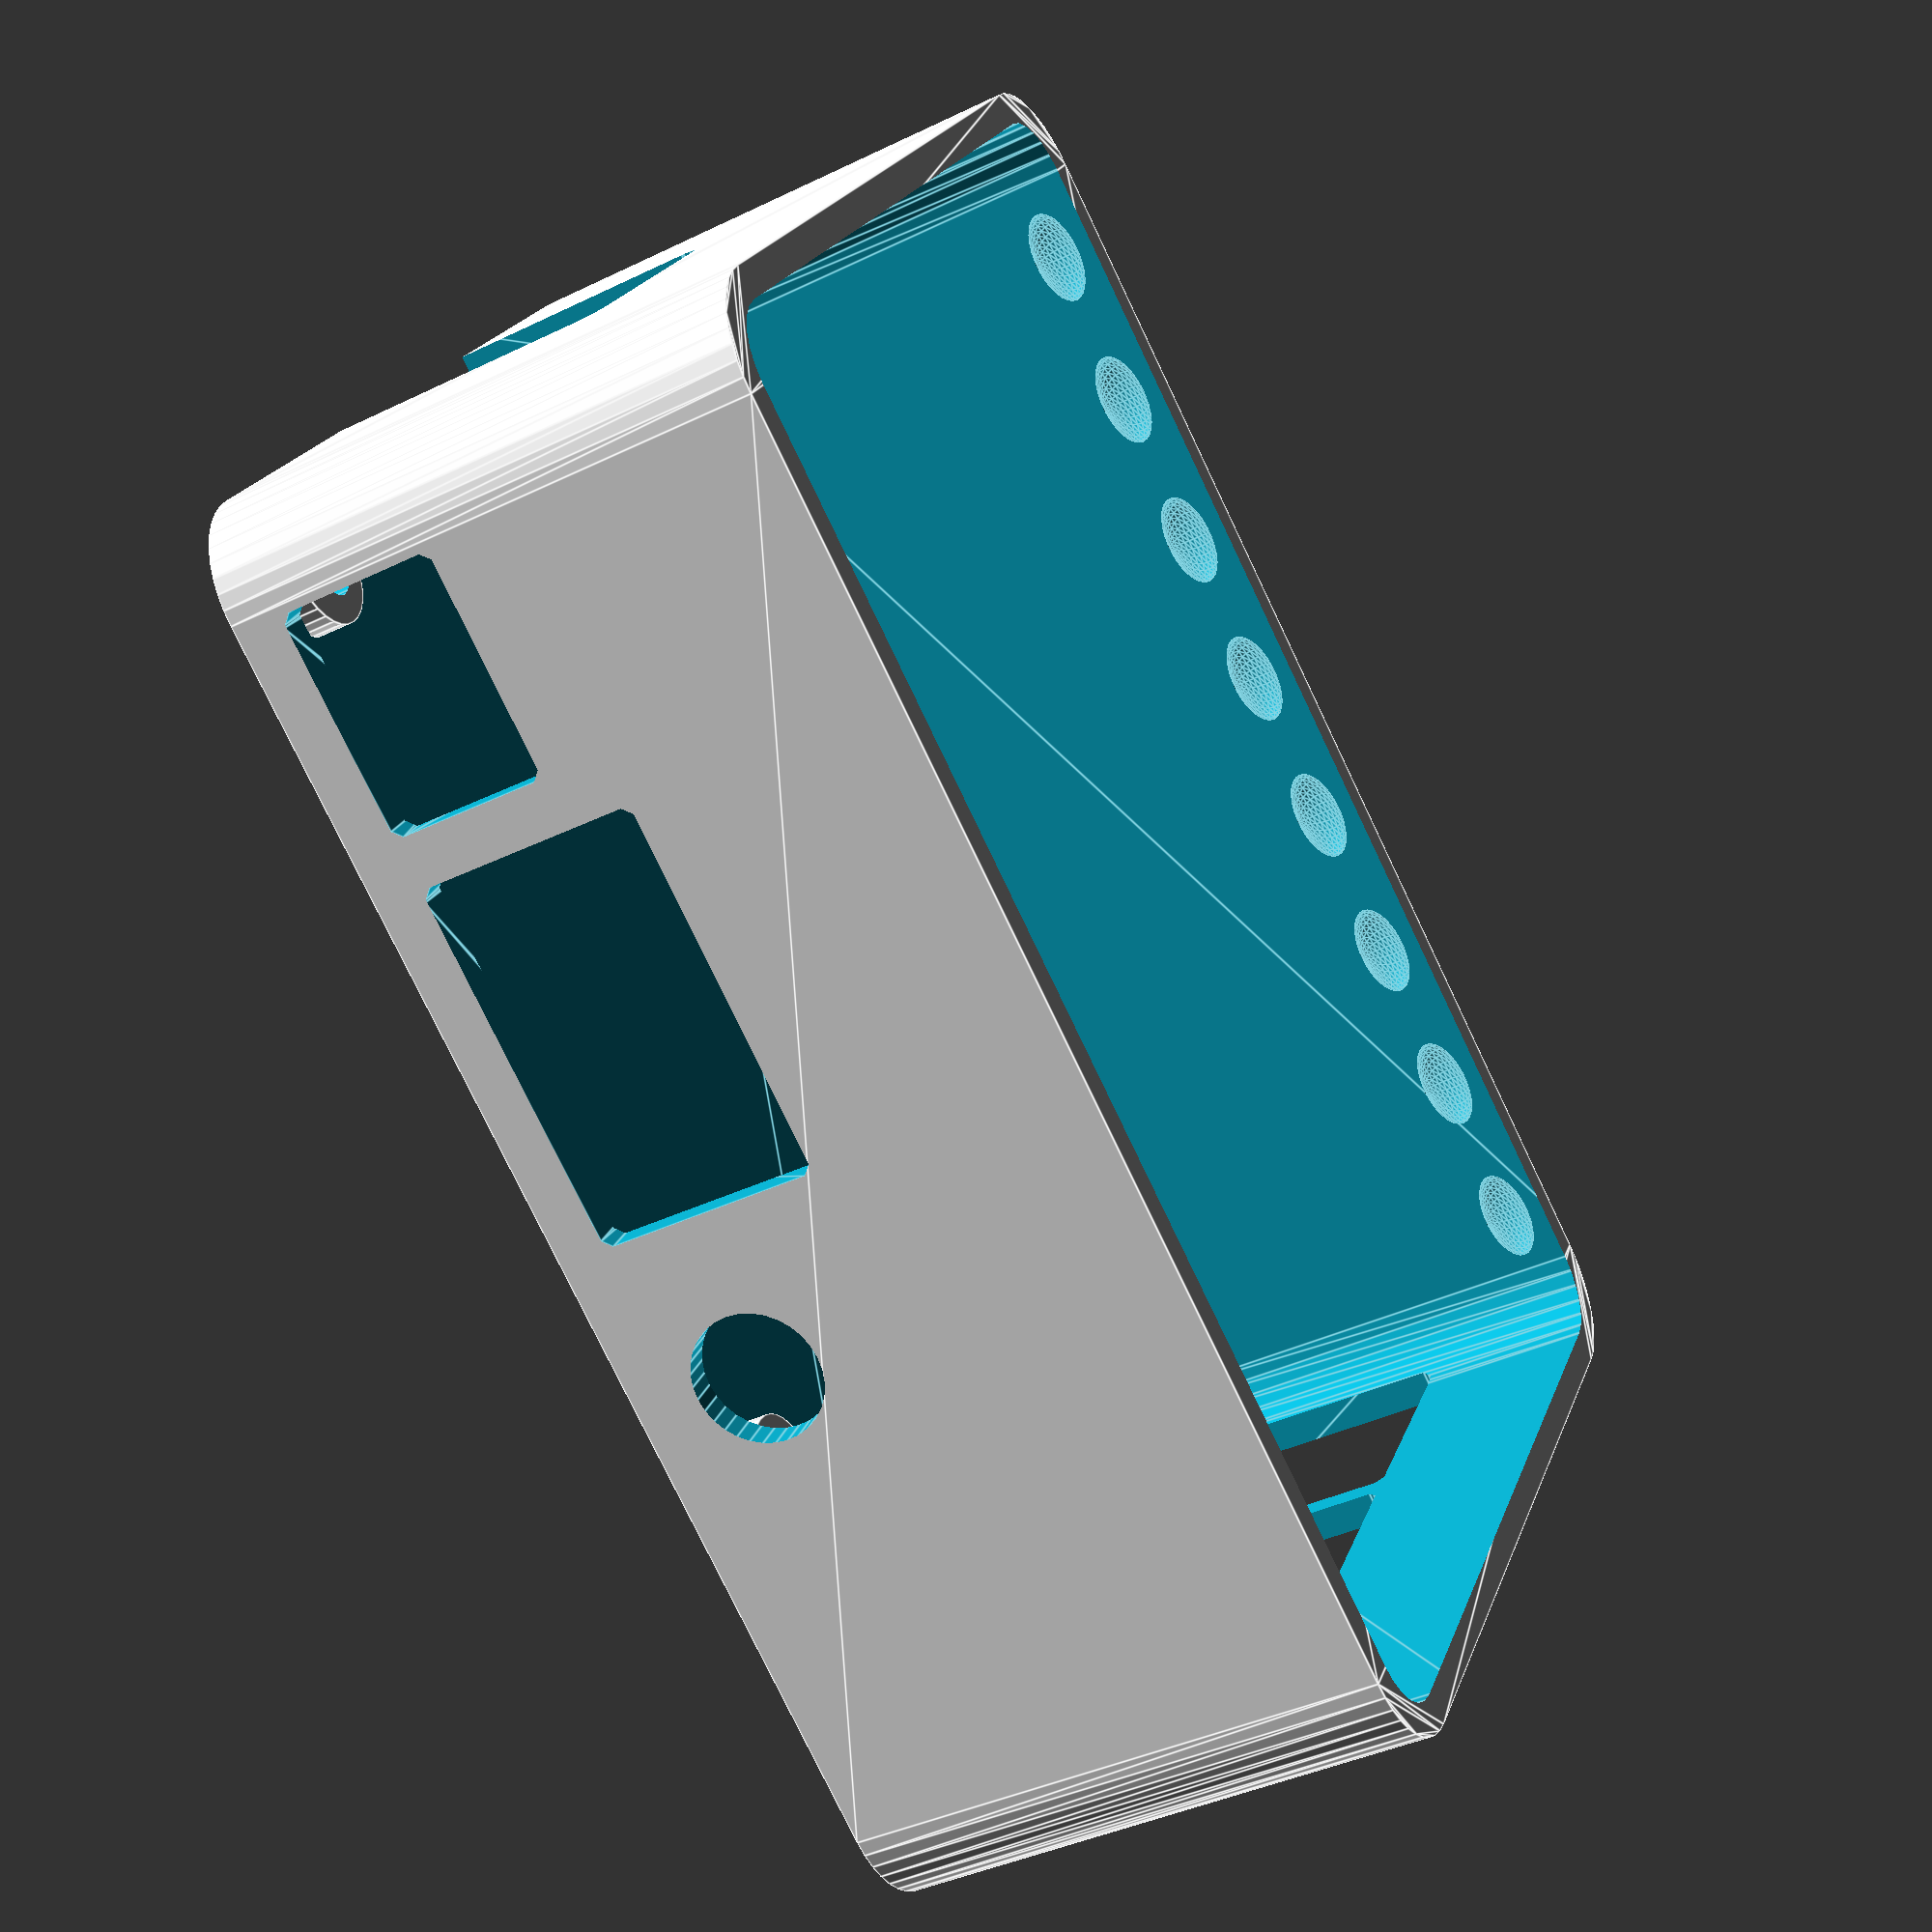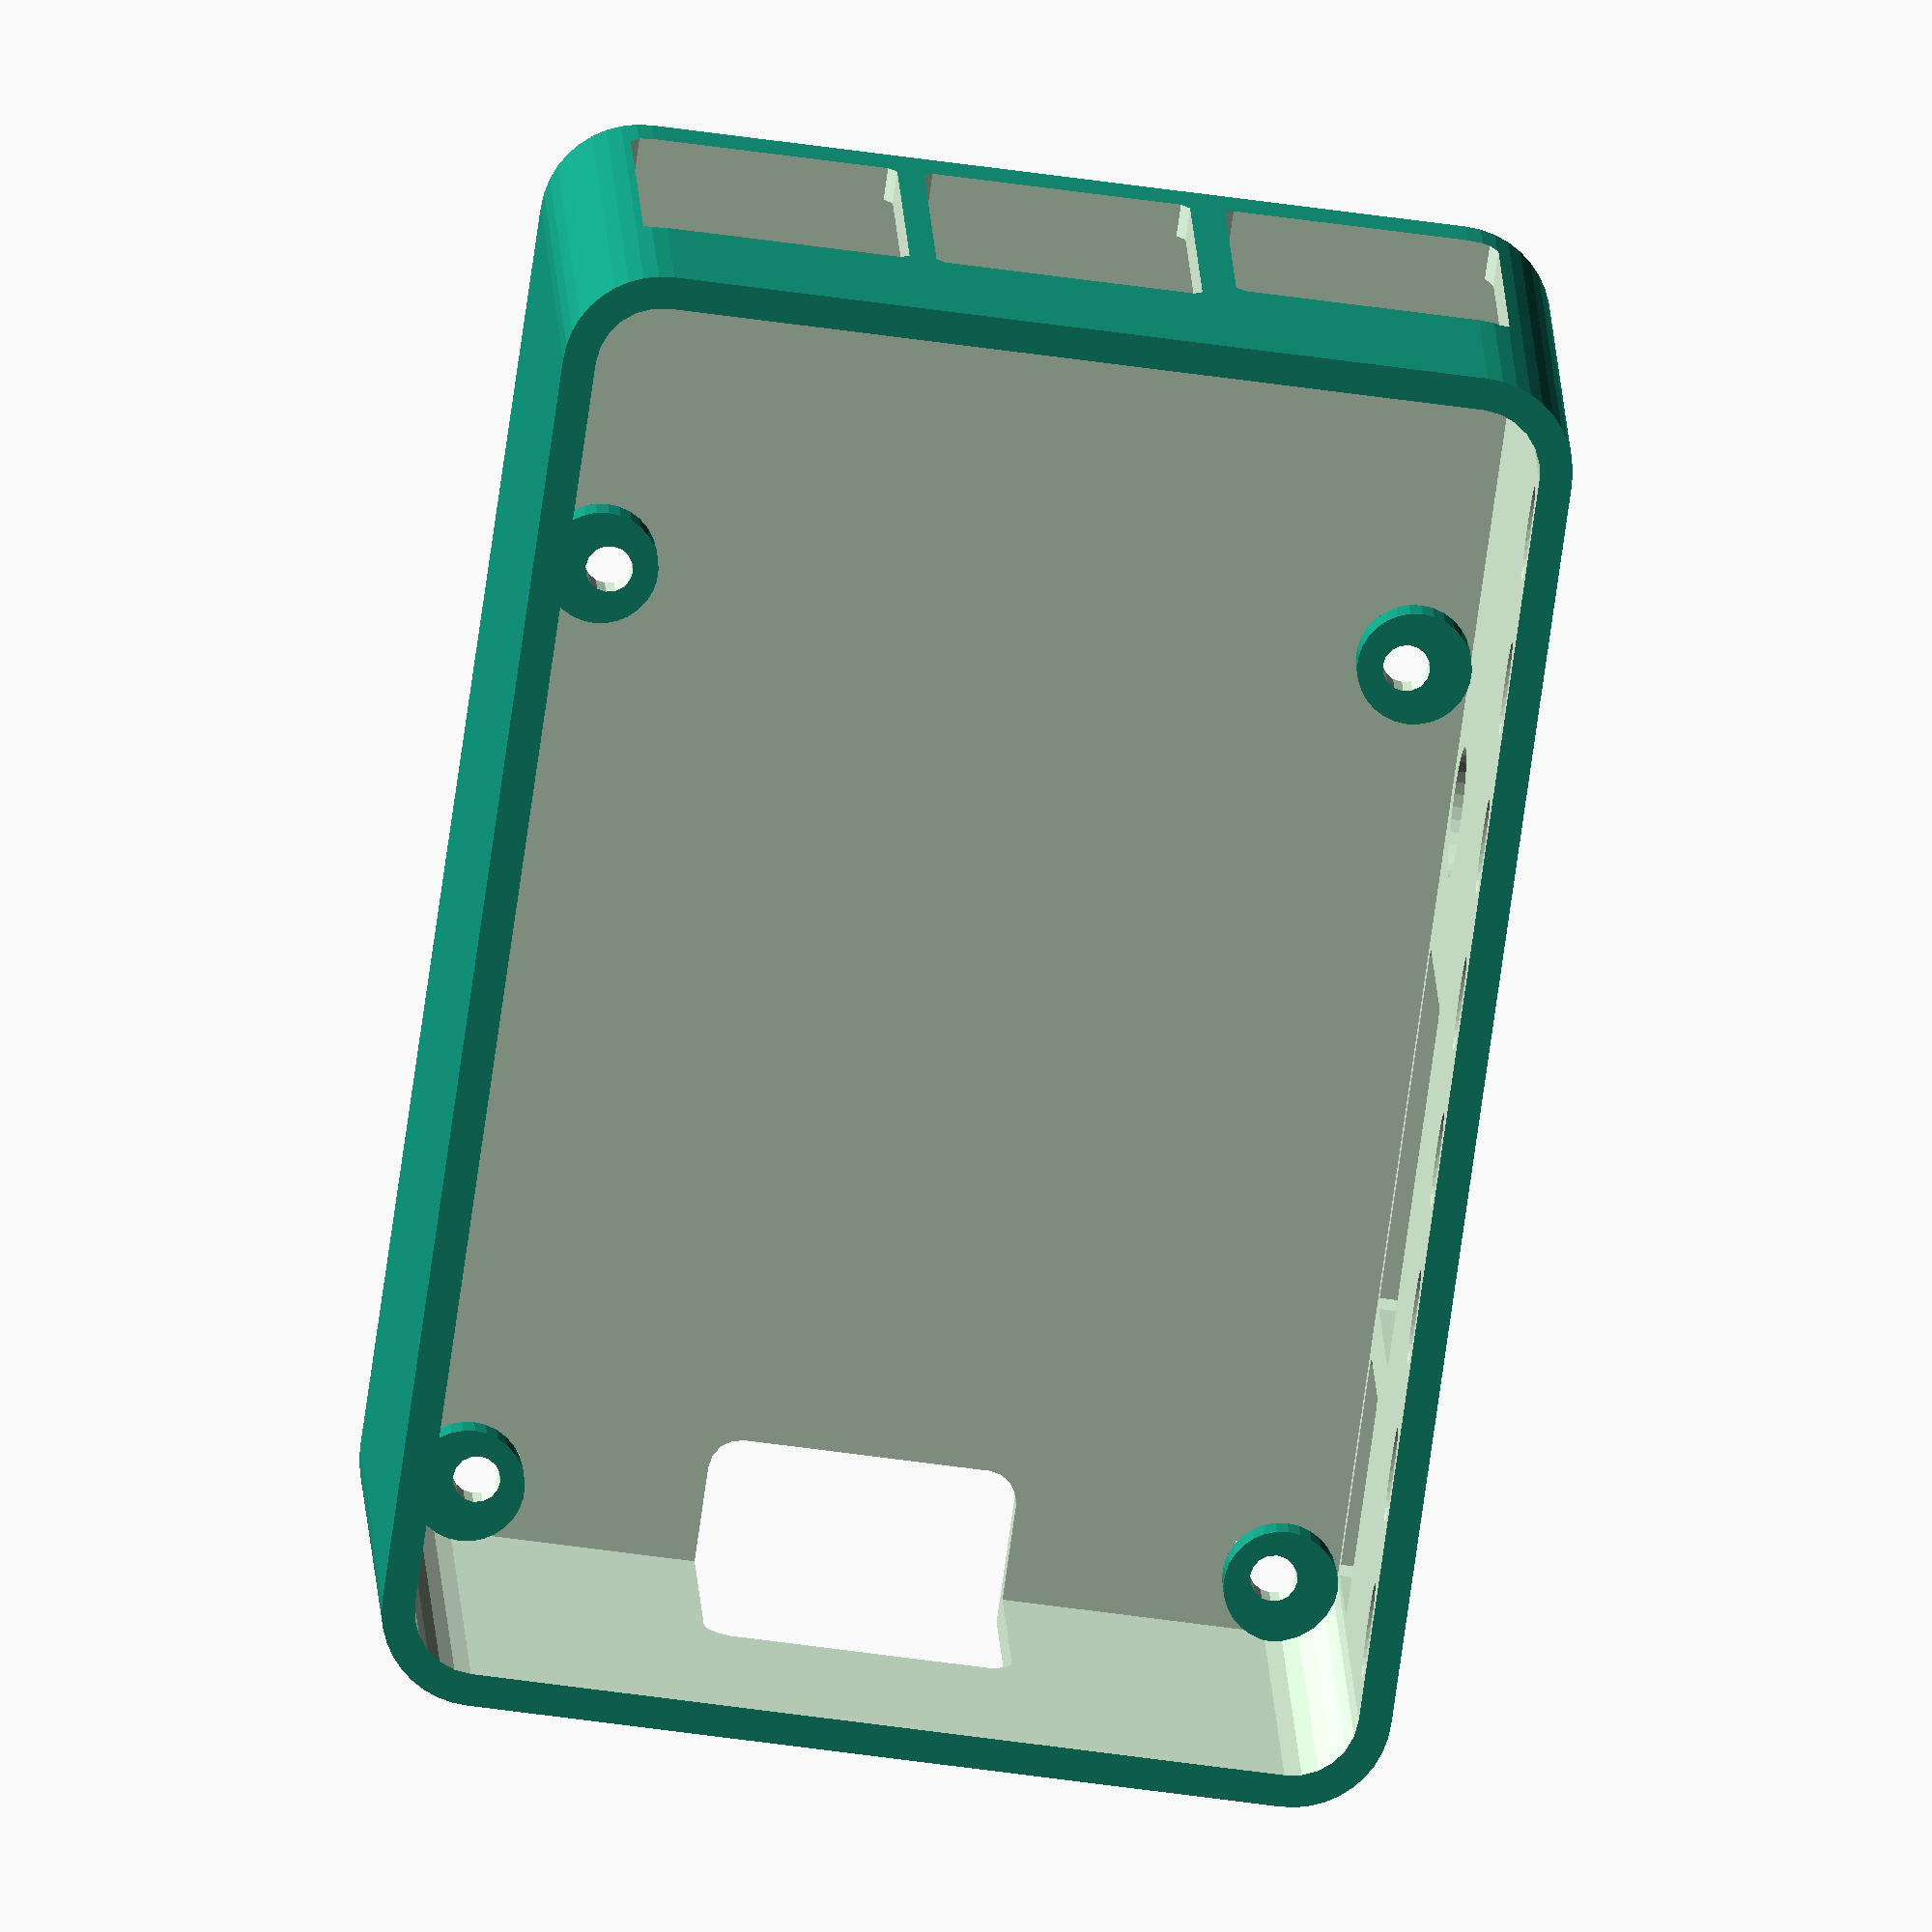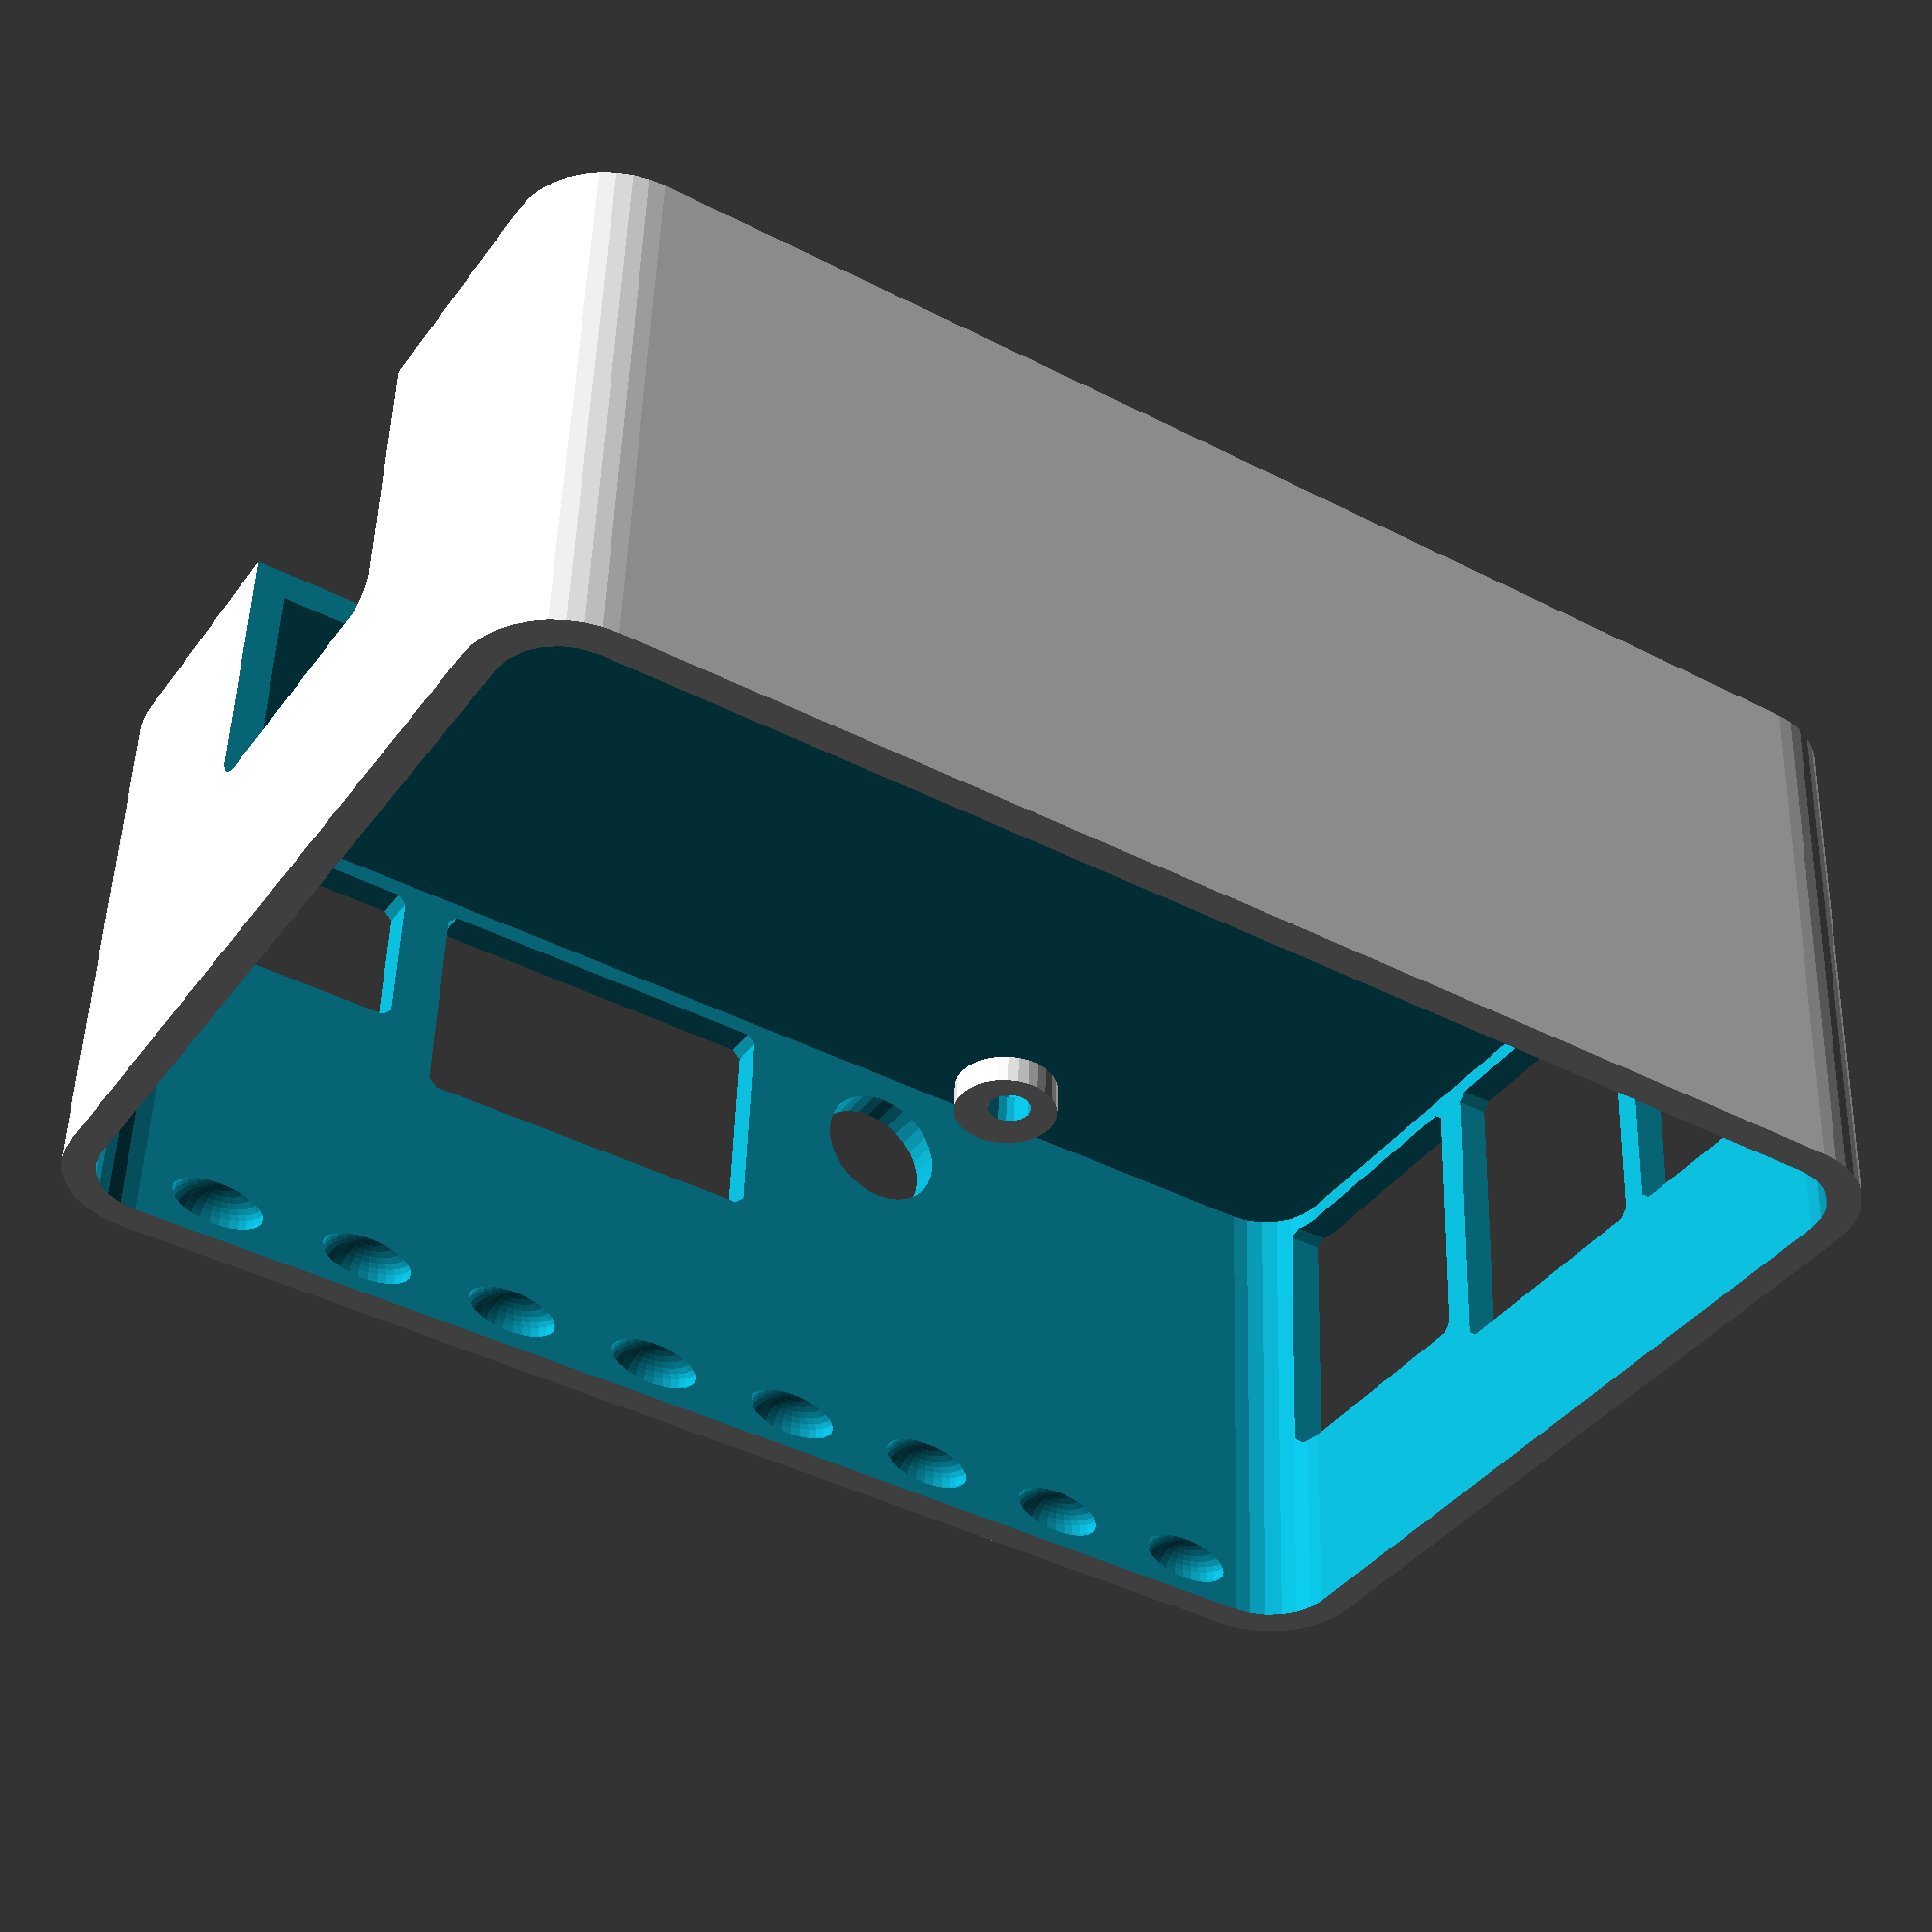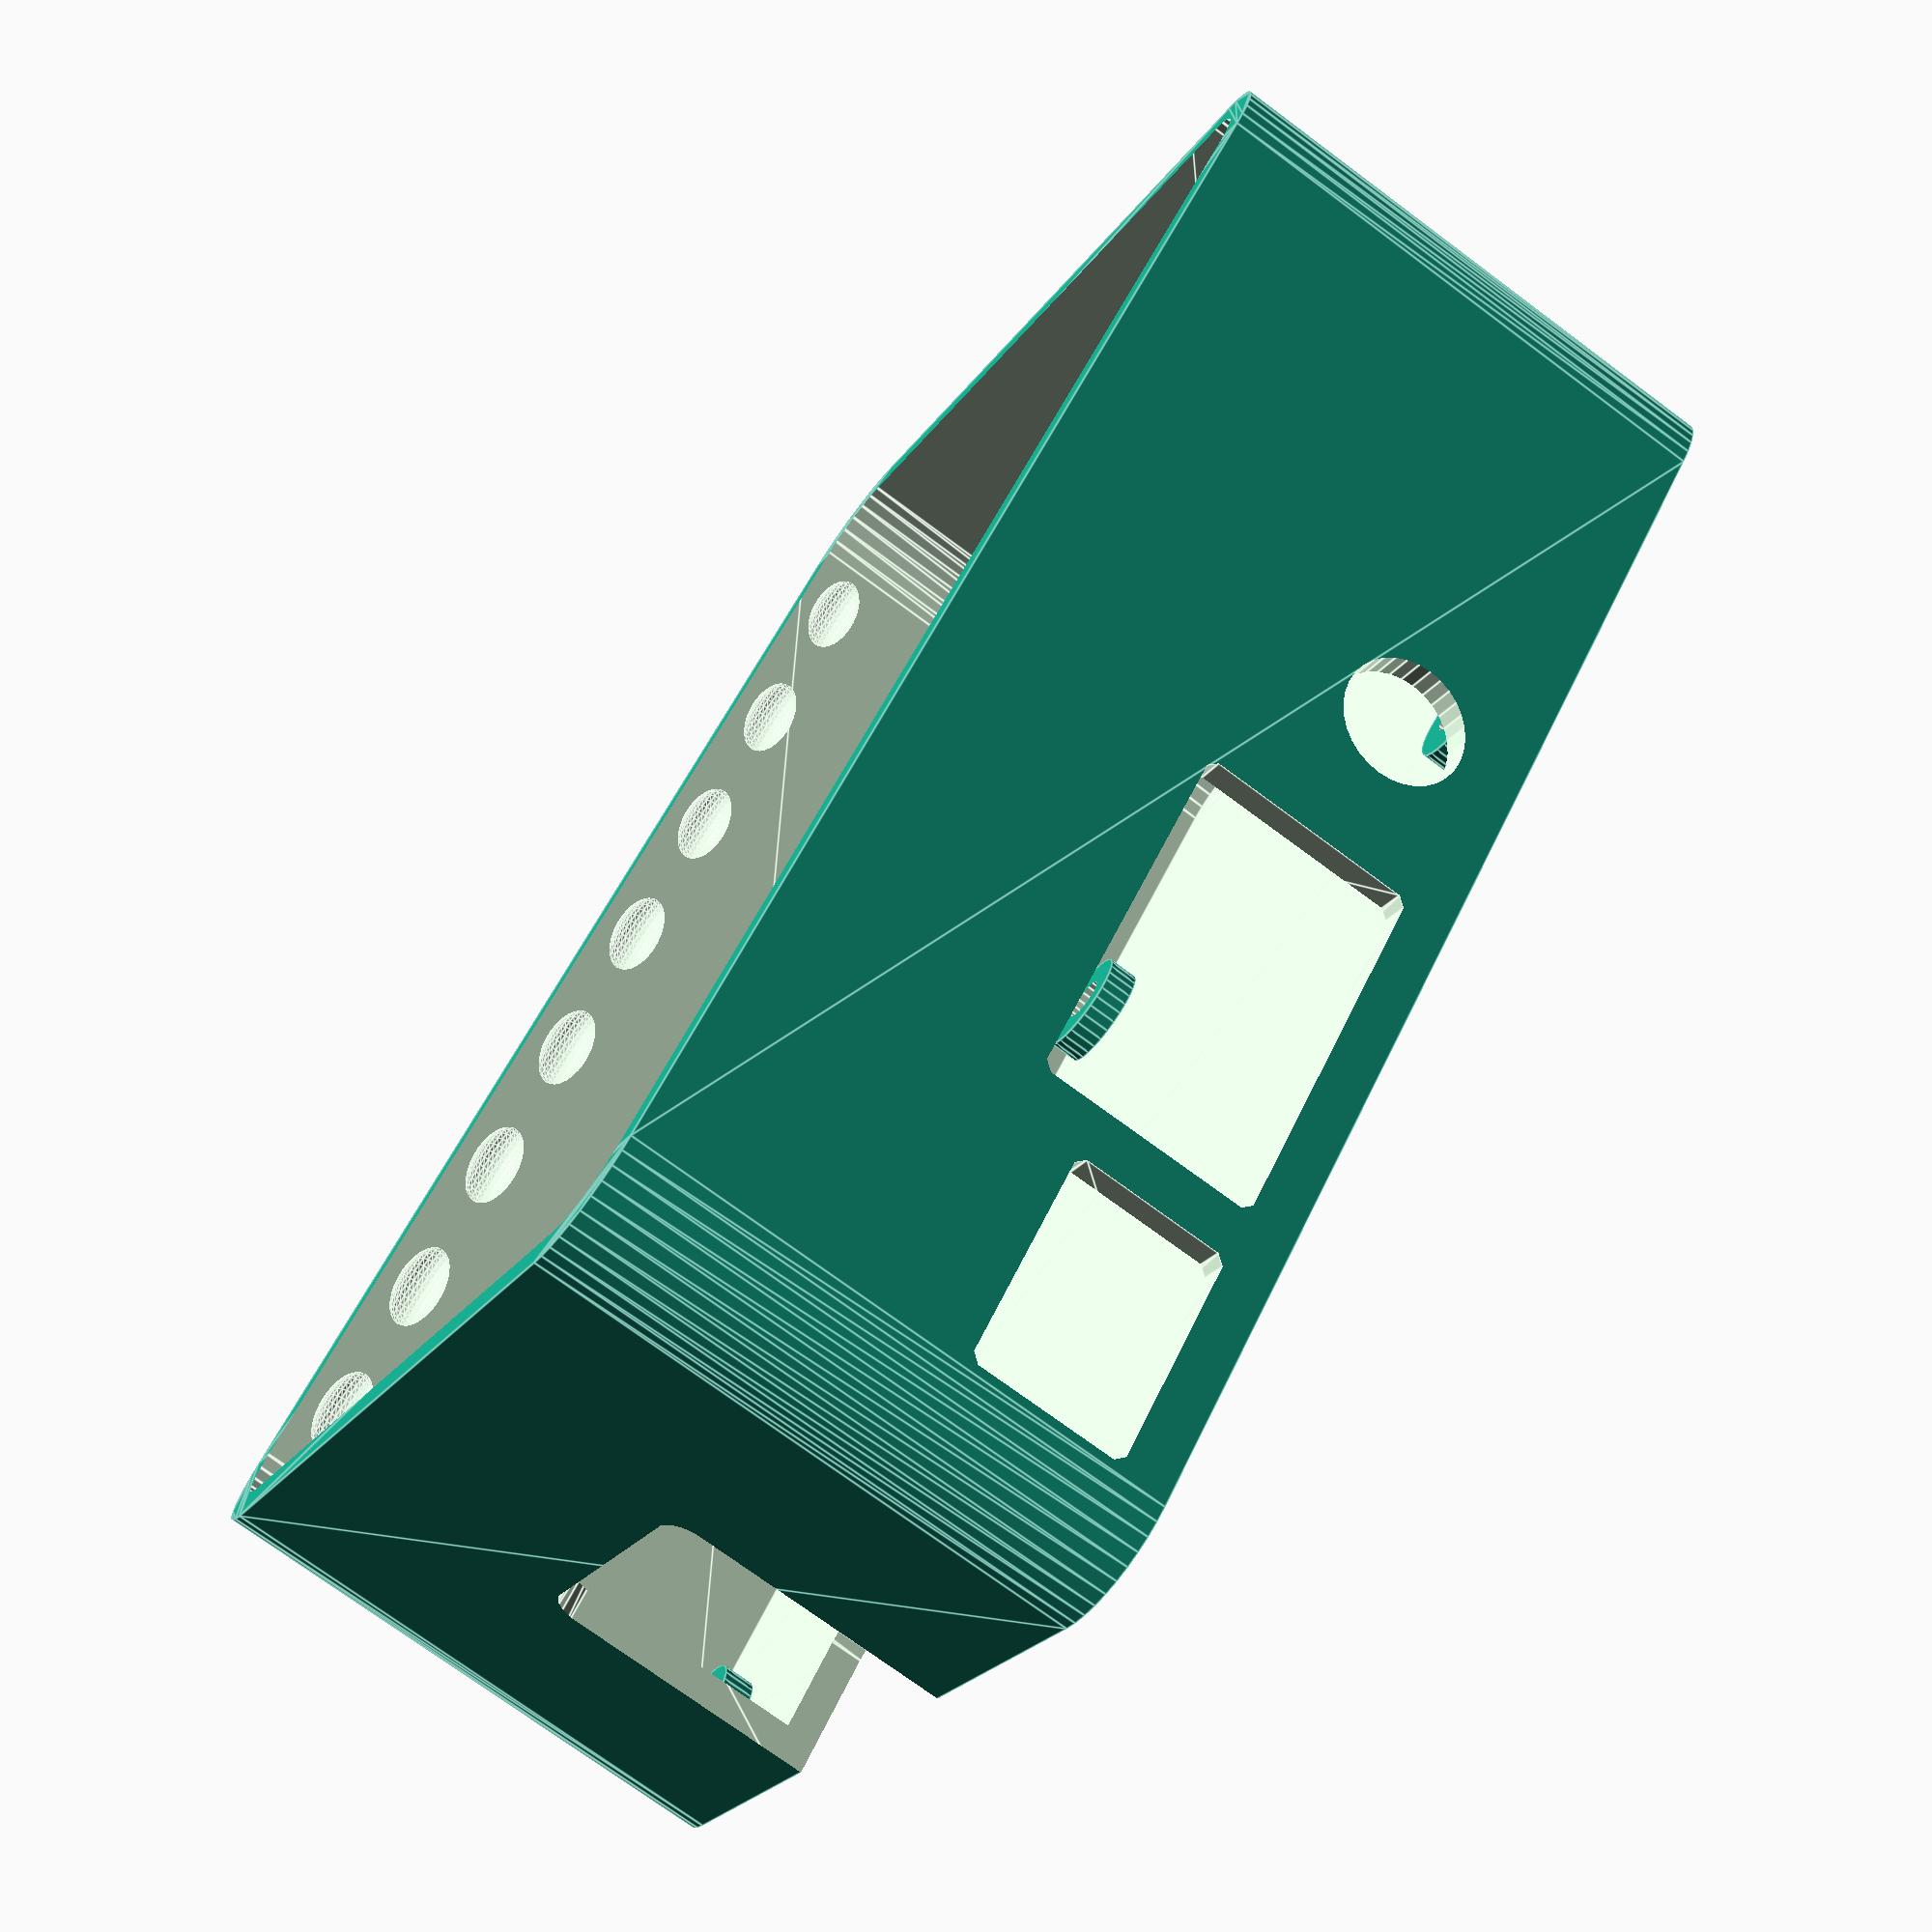
<openscad>
bottom_tk = 2;			//bottom ThicKness
side_tk = 2;			//side ThicKness
support_tk = 2; 		//support ThicKness
box_height_int = 30;
screw_size = 2.5; 		//M2.5

mnk_r_main = 4; 		// must be > 3
mnk_r_front = 1;
mnk_r_right = 1;
mnk_r_left = 2;

difference(){
linear_extrude(box_height_int+bottom_tk+support_tk)
	minkowski(){
		square([79,50]);
		circle(mnk_r_main+side_tk, $fn=40);
	}//minkowski external 

translate([0,0,bottom_tk])
linear_extrude(box_height_int+bottom_tk+support_tk)
	minkowski(){
		square([79,50]);
		circle(mnk_r_main, $fn=24);
	}//minkowski internal


//SD card + DSI(Display)
translate([-8,20-mnk_r_left,0])
	minkowski(){
		cube([10,15,14+support_tk]);
		sphere(mnk_r_left, $fn=mnk_r_left*8);
	}
//power
translate([1.5,-(mnk_r_main+side_tk ),bottom_tk+support_tk])
	minkowski(){
		cube([12,10,8]);
		sphere(mnk_r_front,$fn=mnk_r_front*8);
	}
//hdmi
translate([18.5,-(mnk_r_main+side_tk),bottom_tk+support_tk])
	minkowski(){
		cube([21,10,12]);
		sphere(mnk_r_front,$fn=mnk_r_front*8);
	}
//audio
translate([50.5,-(side_tk),bottom_tk*2+support_tk+2])
	rotate([90,0,0])
		cylinder(10,4,4, $fn=32);


//Ethernet
translate([80,-1,bottom_tk+support_tk])
	minkowski(){
		cube([10,17-mnk_r_right*2,18-mnk_r_right*2]);//Z=13.5
		sphere(mnk_r_right,$fn=mnk_r_right*8);
	}
//USBx2
translate([80,18,bottom_tk+support_tk])
	minkowski(){
		cube([10,16.5-mnk_r_right*2,20-mnk_r_right*2]);//Z=16.0
		sphere(mnk_r_right,$fn=mnk_r_right*8);
	}
//USBx2
translate([80,36,bottom_tk+support_tk])
	minkowski(){
		cube([10,16.5-mnk_r_right*2,20-mnk_r_right*2]);//Z=16.0
		sphere(mnk_r_right,$fn=mnk_r_right*8);
	}

// holes position: 58, 49
translate([0, 0, -1])
	cylinder(bottom_tk*3, screw_size/2+0.2, screw_size/2+0.2, $fn=16);
translate([0, 49, -1])
	cylinder(bottom_tk*3, screw_size/2+0.2, screw_size/2+0.2, $fn=16);
translate([58, 0, -1])
	cylinder(bottom_tk*3, screw_size/2+0.2, screw_size/2+0.2, $fn=16);
translate([58, 49, -1])
	cylinder(bottom_tk*3, screw_size/2+0.2, screw_size/2+0.2, $fn=16);

// Nut holes from bottom, position: 58, 49
translate([0, 0, -1])
	cylinder(3, screw_size+0.4, screw_size+0.4, $fn=6);
translate([0, 49, -1])
	cylinder(3, screw_size+0.4, screw_size+0.4, $fn=6);
translate([58, 0, -1])
	cylinder(3, screw_size+0.4, screw_size+0.4, $fn=6);
translate([58, 49, -1])
	cylinder(3, screw_size+0.4, screw_size+0.4, $fn=6);

//top holes
for (i =[5:10:75]){
	translate([(i),-mnk_r_main,bottom_tk+box_height_int+support_tk-2.5])
		scale([1,0.6,0.5])
		sphere(3, $fn=30);
	translate([(i),50+mnk_r_main,bottom_tk+box_height_int+support_tk-2.5])
		scale([1,0.6,0.5])
		sphere(3, $fn=30);
	}

} //difference box



// board support on top of holes at 0, 0, 58, 49
difference(){
	translate([-0.5, -0.5, bottom_tk])
		cylinder(support_tk, 3.5, 3.5, $fn=30);
	translate([0, 0, bottom_tk-1])
		cylinder(support_tk*2, screw_size/2+0.2, screw_size/2+0.2, $fn=16);
}
difference(){
	translate([-0.5, 49.5, bottom_tk])
		cylinder(support_tk, 3.5, 3.5, $fn=30);
	translate([0, 49, bottom_tk-1])
		cylinder(support_tk*2, screw_size/2+0.2, screw_size/2+0.2, $fn=16);
}

difference(){
	translate([58, -0.5, bottom_tk])
		cylinder(support_tk, 3.5, 3.5, $fn=30);
	translate([58, 0, bottom_tk-1])
		cylinder(support_tk*2, screw_size/2+0.2, screw_size/2+0.2, $fn=16);
}

difference(){
	translate([58, 49.5, bottom_tk])
		cylinder(support_tk, 3.5, 3.5, $fn=30);
	translate([58, 49, bottom_tk-1])
		cylinder(support_tk*2, screw_size/2+0.2, screw_size/2+0.2, $fn=16);
}


//holes position
/*
translate([0, 0, 0])
translate([0, 49, 0])
translate([58, 0, 0])
translate([58, 0, 0])
*/


</openscad>
<views>
elev=219.8 azim=213.3 roll=239.0 proj=p view=edges
elev=344.2 azim=278.0 roll=357.7 proj=o view=wireframe
elev=309.2 azim=31.8 roll=1.7 proj=p view=solid
elev=73.7 azim=314.5 roll=53.4 proj=p view=edges
</views>
